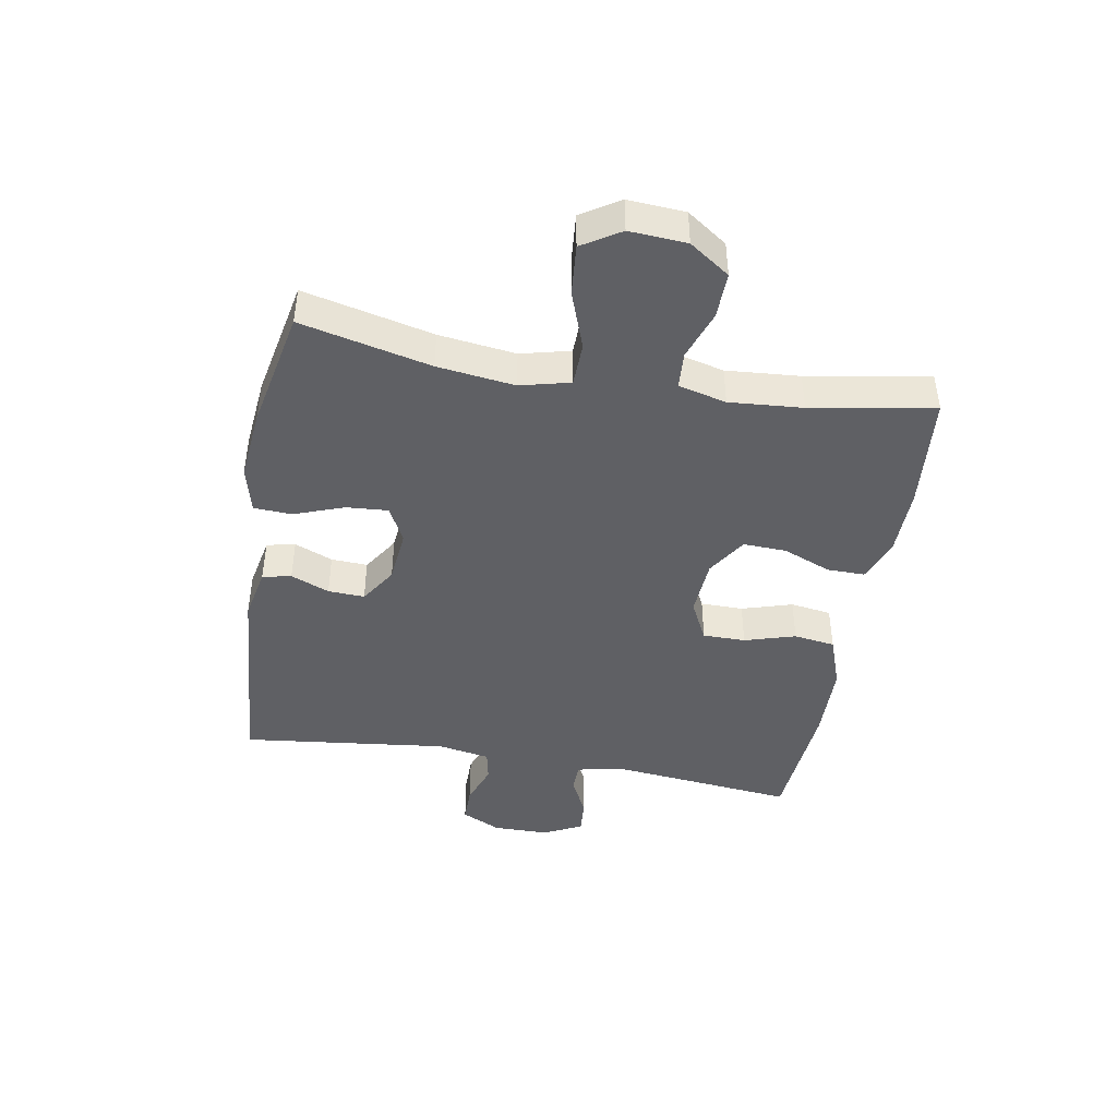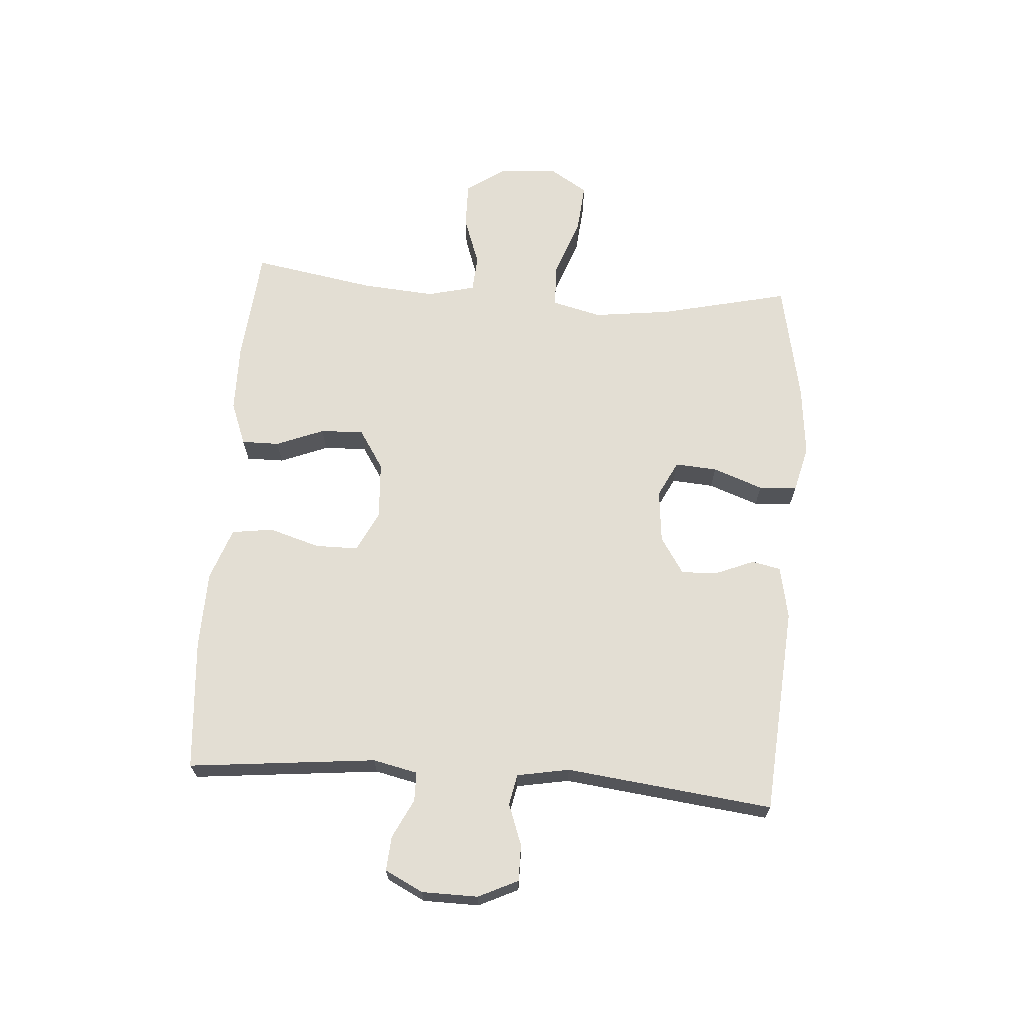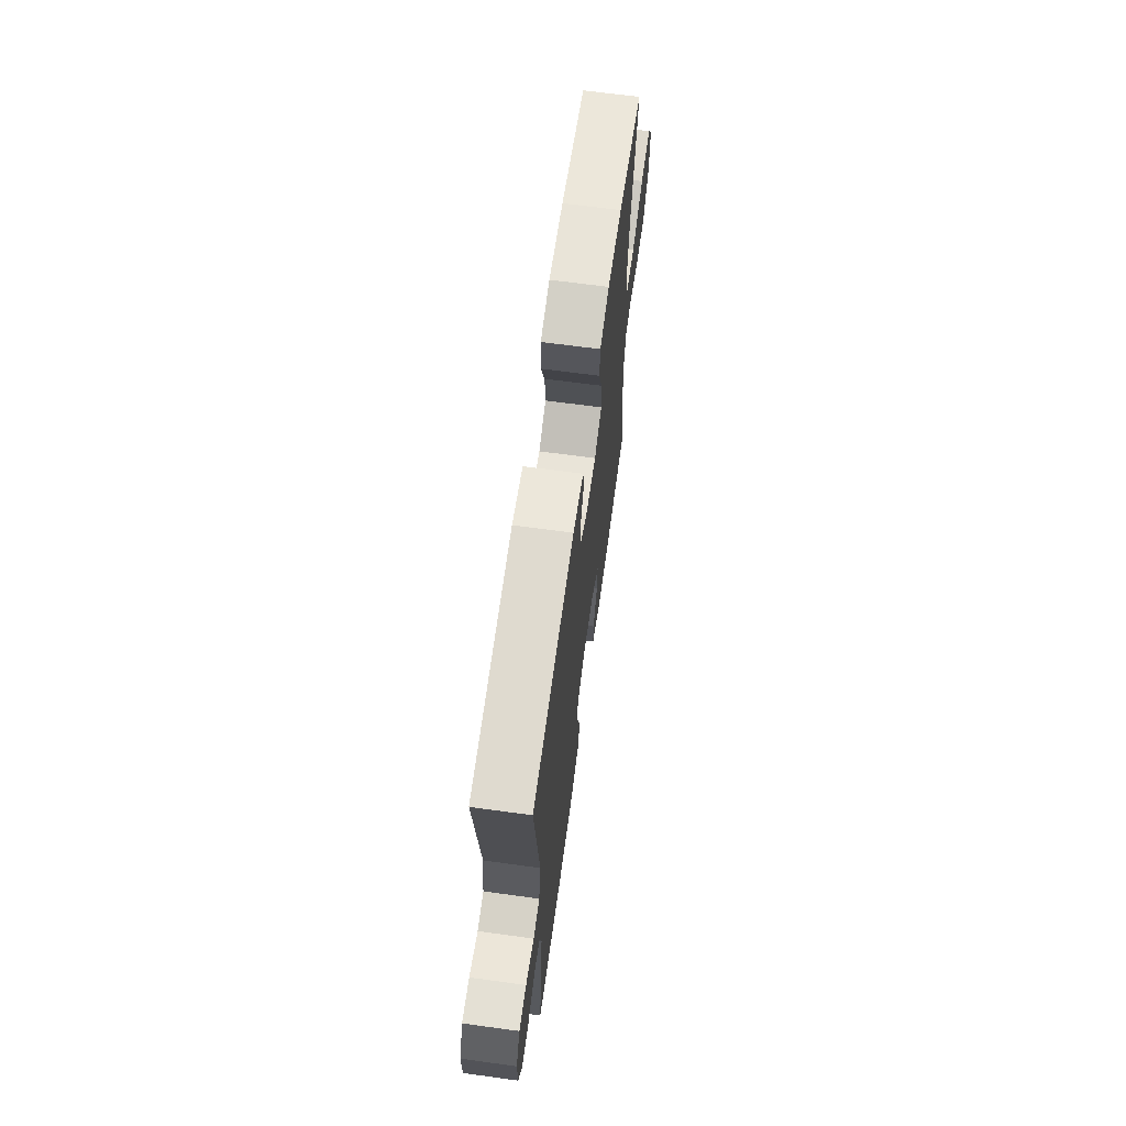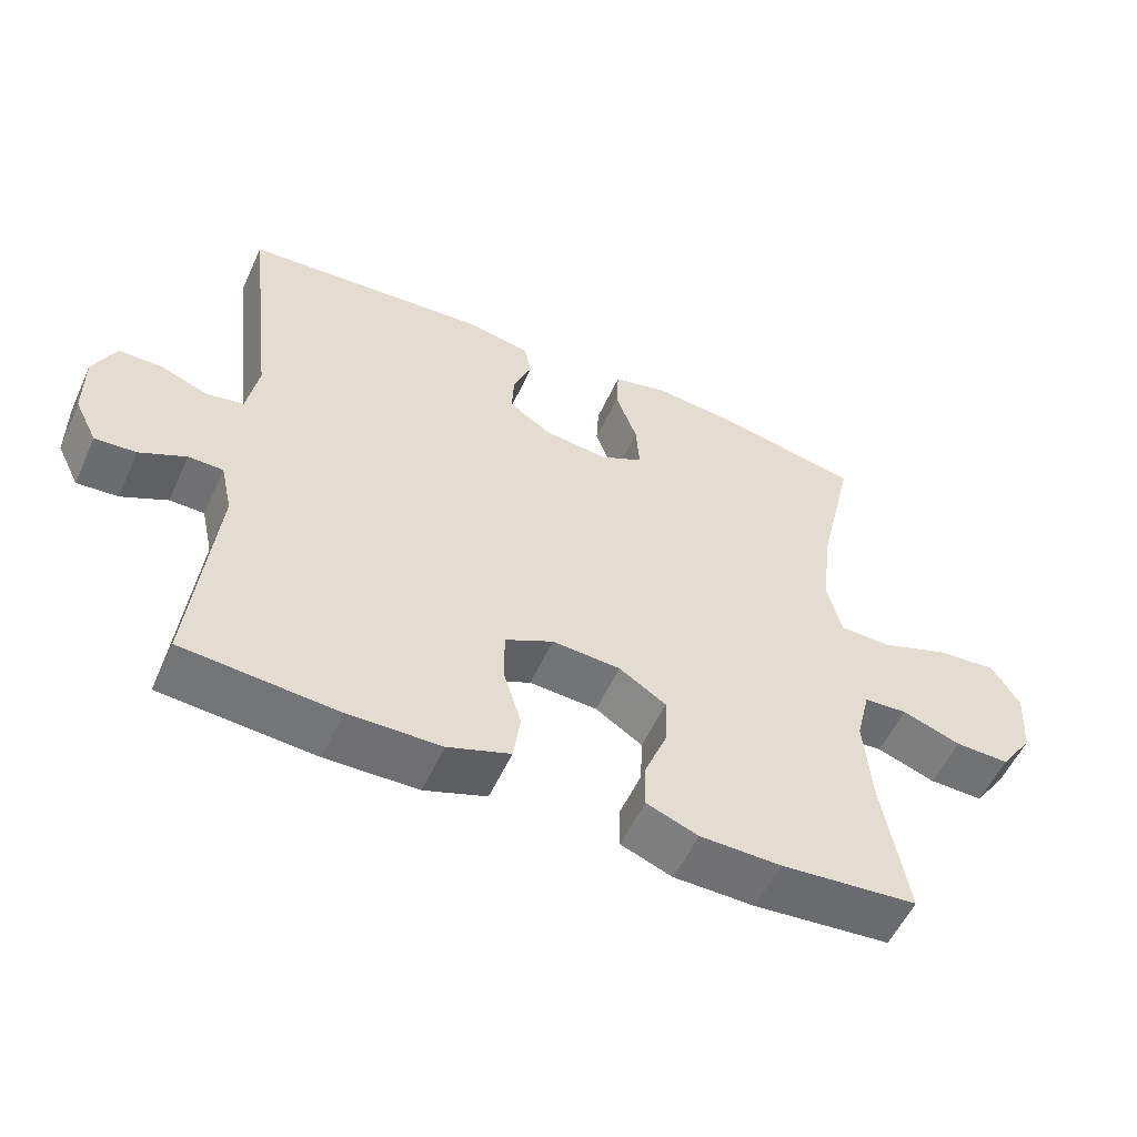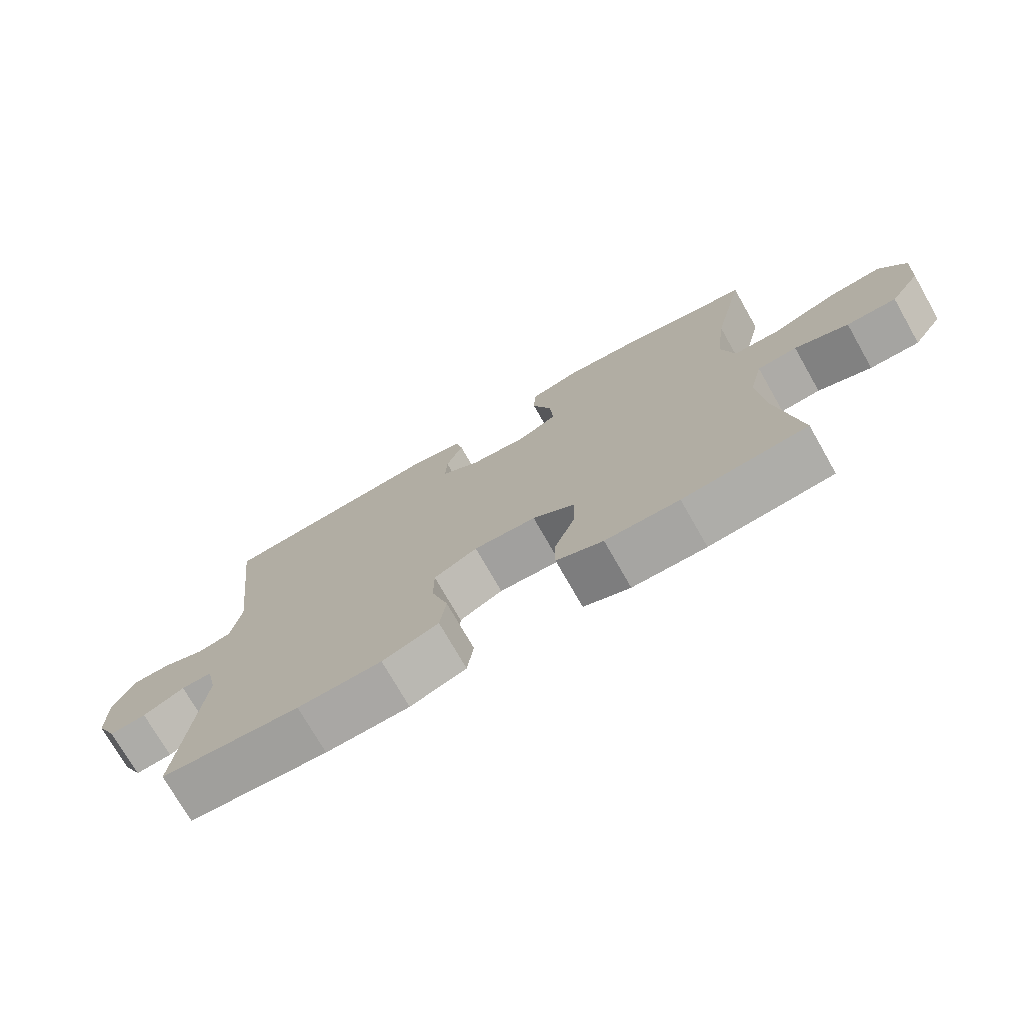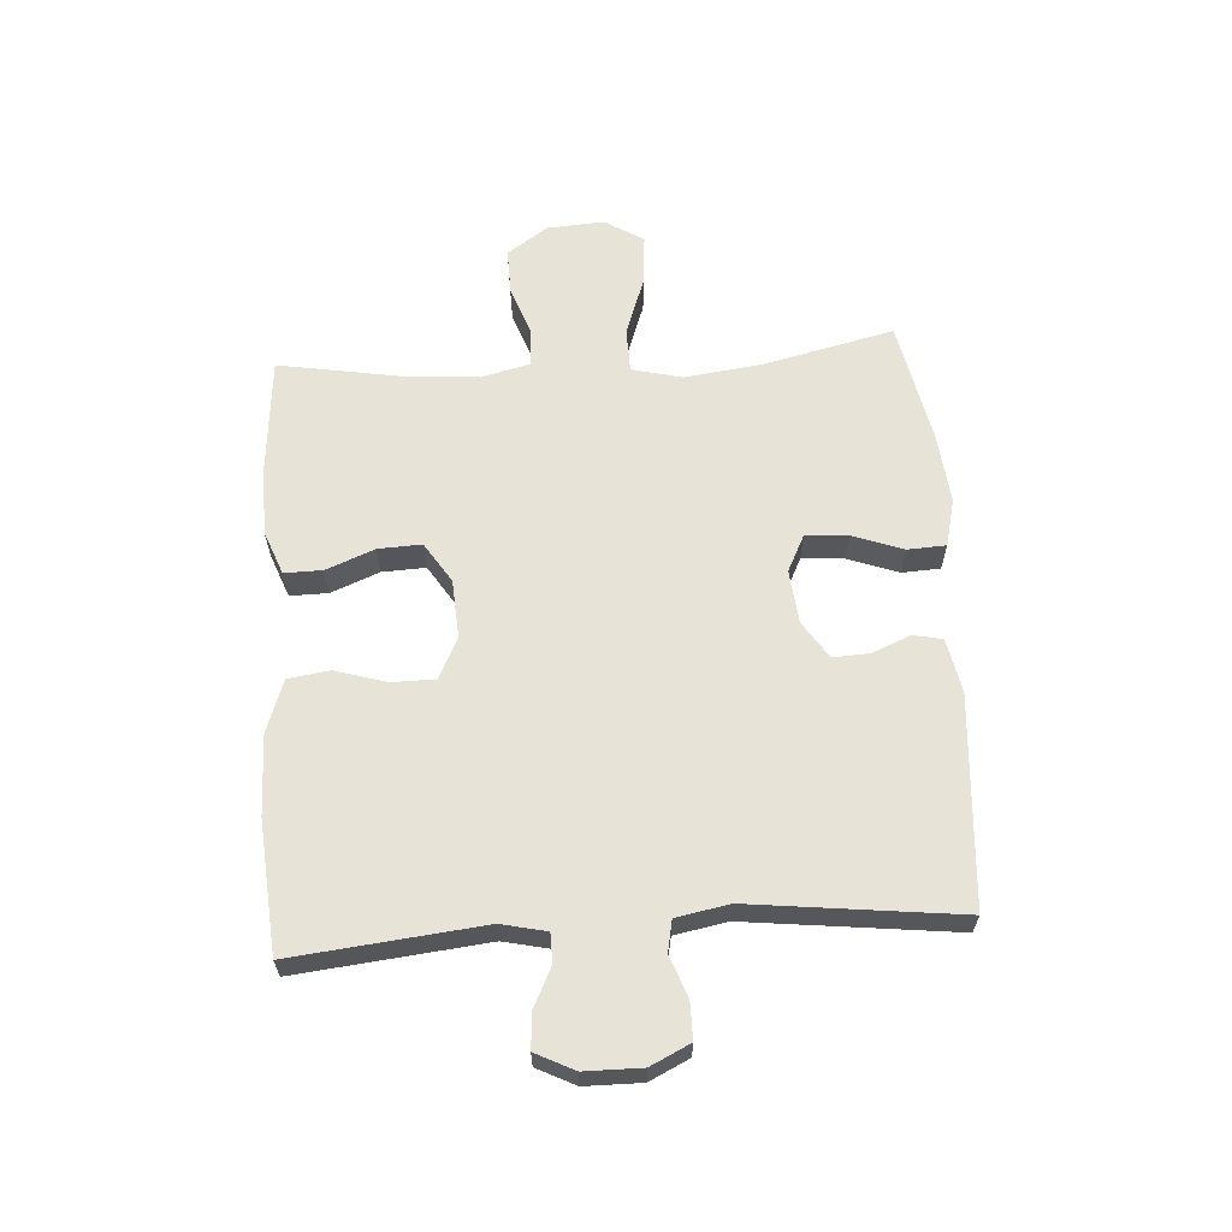
<metadata>
{"format":"obj","ext":"obj","renderer":"f3d","projection":"perspective","resolution":1024,"background":"white","views":[{"elev":-44.0,"azim":80.1,"up":"+Y"},{"elev":67.2,"azim":-85.8,"up":"+Y"},{"elev":66.3,"azim":-82.2,"up":"+Z"},{"elev":-55.1,"azim":-24.4,"up":"+Z"},{"elev":-74.1,"azim":29.7,"up":"+Z"},{"elev":62.7,"azim":-93.8,"up":"+Y"}]}
</metadata>
<code>
o path100_path100.001
v -0.2875 0.0375 -0.5254
v -0.1558 0.0375 -0.5227
v -0.06746 0.0375 -0.4913
v -0.05747 0.0375 -0.4218
v -0.08325 0.0375 -0.3362
v -0.08284 0.0375 -0.2642
v -0.01451 0.0375 -0.2302
v 0.08265 0.0375 -0.2362
v 0.1494 0.0375 -0.279
v 0.1463 0.0375 -0.3516
v 0.1142 0.0375 -0.4323
v 0.1135 0.0375 -0.4958
v 0.1865 0.0375 -0.5238
v 0.3016 0.0375 -0.5254
v 0.4957 0.0375 -0.508
v 0.4602 0.0375 -0.3017
v 0.4506 0.0375 -0.1784
v 0.4705 0.0375 -0.09794
v 0.5321 0.0375 -0.09372
v 0.6154 0.0375 -0.1231
v 0.6924 0.0375 -0.1247
v 0.7388 0.0375 -0.05719
v 0.7451 0.0375 0.03901
v 0.7052 0.0375 0.1033
v 0.6207 0.0375 0.09581
v 0.5226 0.0375 0.06057
v 0.4494 0.0375 0.06238
v 0.4288 0.0375 0.146
v 0.4451 0.0375 0.2759
v 0.4957 0.0375 0.4939
v 0.2935 0.0375 0.5349
v 0.1727 0.0375 0.5472
v 0.09427 0.0375 0.5279
v 0.09094 0.0375 0.4638
v 0.1216 0.0375 0.3795
v 0.1266 0.0375 0.3088
v 0.06571 0.0375 0.2784
v -0.02392 0.0375 0.2872
v -0.08577 0.0375 0.3273
v -0.08286 0.0375 0.3886
v -0.05626 0.0375 0.4534
v -0.06657 0.0375 0.5017
v -0.1553 0.0375 0.5196
v -0.506 0.0375 0.4939
v -0.4653 0.0375 0.1455
v -0.4815 0.0375 0.05735
v -0.5334 0.0375 0.04696
v -0.6026 0.0375 0.07236
v -0.6636 0.0375 0.07247
v -0.6952 0.0375 0.006128
v -0.6944 0.0375 -0.08831
v -0.6624 0.0375 -0.1526
v -0.6042 0.0375 -0.1482
v -0.5391 0.0375 -0.116
v -0.49 0.0375 -0.1166
v -0.4733 0.0375 -0.1919
v -0.506 0.0375 -0.508
v -0.2875 -0.0375 -0.5254
v -0.1558 -0.0375 -0.5227
v -0.06746 -0.0375 -0.4913
v -0.05747 -0.0375 -0.4218
v -0.08325 -0.0375 -0.3362
v -0.08284 -0.0375 -0.2642
v -0.01451 -0.0375 -0.2302
v 0.08265 -0.0375 -0.2362
v 0.1494 -0.0375 -0.279
v 0.1463 -0.0375 -0.3516
v 0.1142 -0.0375 -0.4323
v 0.1135 -0.0375 -0.4958
v 0.1865 -0.0375 -0.5238
v 0.3016 -0.0375 -0.5254
v 0.4957 -0.0375 -0.508
v 0.4602 -0.0375 -0.3017
v 0.4506 -0.0375 -0.1784
v 0.4705 -0.0375 -0.09794
v 0.5321 -0.0375 -0.09372
v 0.6154 -0.0375 -0.1231
v 0.6924 -0.0375 -0.1247
v 0.7388 -0.0375 -0.05719
v 0.7451 -0.0375 0.03901
v 0.7052 -0.0375 0.1033
v 0.6207 -0.0375 0.09581
v 0.5226 -0.0375 0.06057
v 0.4494 -0.0375 0.06238
v 0.4288 -0.0375 0.146
v 0.4451 -0.0375 0.2759
v 0.4957 -0.0375 0.4939
v 0.2935 -0.0375 0.5349
v 0.1727 -0.0375 0.5472
v 0.09427 -0.0375 0.5279
v 0.09094 -0.0375 0.4638
v 0.1216 -0.0375 0.3795
v 0.1266 -0.0375 0.3088
v 0.06571 -0.0375 0.2784
v -0.02392 -0.0375 0.2872
v -0.08577 -0.0375 0.3273
v -0.08286 -0.0375 0.3886
v -0.05626 -0.0375 0.4534
v -0.06657 -0.0375 0.5017
v -0.1553 -0.0375 0.5196
v -0.506 -0.0375 0.4939
v -0.4653 -0.0375 0.1455
v -0.4815 -0.0375 0.05735
v -0.5334 -0.0375 0.04696
v -0.6026 -0.0375 0.07236
v -0.6636 -0.0375 0.07247
v -0.6952 -0.0375 0.006128
v -0.6944 -0.0375 -0.08831
v -0.6624 -0.0375 -0.1526
v -0.6042 -0.0375 -0.1482
v -0.5391 -0.0375 -0.116
v -0.49 -0.0375 -0.1166
v -0.4733 -0.0375 -0.1919
v -0.506 -0.0375 -0.508
v 0.7388 0.0375 -0.05719
v 0.7451 0.0375 0.03901
v 0.7052 0.0375 0.1033
v 0.7052 0.0375 0.1033
v 0.6924 0.0375 -0.1247
v 0.6207 0.0375 0.09581
v 0.6154 0.0375 -0.1231
v 0.5226 0.0375 0.06057
v 0.5321 0.0375 -0.09372
v 0.4705 0.0375 -0.09794
v 0.4705 0.0375 -0.09794
v 0.4494 0.0375 0.06238
v 0.4494 0.0375 0.06238
v 0.4957 0.0375 -0.508
v 0.4957 0.0375 -0.508
v 0.4602 0.0375 -0.3017
v 0.4451 0.0375 0.2759
v 0.4957 0.0375 0.4939
v 0.4957 0.0375 0.4939
v 0.4506 0.0375 -0.1784
v 0.4288 0.0375 0.146
v 0.3016 0.0375 -0.5254
v 0.2935 0.0375 0.5349
v 0.1865 0.0375 -0.5238
v 0.1727 0.0375 0.5472
v 0.1135 0.0375 -0.4958
v 0.1135 0.0375 -0.4958
v 0.1494 0.0375 -0.279
v 0.1463 0.0375 -0.3516
v 0.1216 0.0375 0.3795
v 0.1266 0.0375 0.3088
v 0.1266 0.0375 0.3088
v 0.09427 0.0375 0.5279
v 0.09427 0.0375 0.5279
v 0.08265 0.0375 -0.2362
v 0.1142 0.0375 -0.4323
v 0.06571 0.0375 0.2784
v 0.09094 0.0375 0.4638
v -0.01451 0.0375 -0.2302
v -0.02392 0.0375 0.2872
v -0.08284 0.0375 -0.2642
v -0.08284 0.0375 -0.2642
v -0.08577 0.0375 0.3273
v -0.08286 0.0375 0.3886
v -0.05626 0.0375 0.4534
v -0.06657 0.0375 0.5017
v -0.06657 0.0375 0.5017
v -0.06746 0.0375 -0.4913
v -0.06746 0.0375 -0.4913
v -0.05747 0.0375 -0.4218
v -0.08325 0.0375 -0.3362
v -0.1553 0.0375 0.5196
v -0.1558 0.0375 -0.5227
v -0.2875 0.0375 -0.5254
v -0.4653 0.0375 0.1455
v -0.4815 0.0375 0.05735
v -0.4815 0.0375 0.05735
v -0.49 0.0375 -0.1166
v -0.49 0.0375 -0.1166
v -0.4733 0.0375 -0.1919
v -0.506 0.0375 0.4939
v -0.506 0.0375 0.4939
v -0.506 0.0375 -0.508
v -0.506 0.0375 -0.508
v -0.5334 0.0375 0.04696
v -0.5391 0.0375 -0.116
v -0.6026 0.0375 0.07236
v -0.6042 0.0375 -0.1482
v -0.6636 0.0375 0.07247
v -0.6636 0.0375 0.07247
v -0.6624 0.0375 -0.1526
v -0.6624 0.0375 -0.1526
v -0.6944 0.0375 -0.08831
v -0.6952 0.0375 0.006128
v 0.7388 -0.0375 -0.05719
v 0.7451 -0.0375 0.03901
v 0.7052 -0.0375 0.1033
v 0.7052 -0.0375 0.1033
v 0.6924 -0.0375 -0.1247
v 0.6207 -0.0375 0.09581
v 0.6154 -0.0375 -0.1231
v 0.5226 -0.0375 0.06057
v 0.5321 -0.0375 -0.09372
v 0.4705 -0.0375 -0.09794
v 0.4705 -0.0375 -0.09794
v 0.4494 -0.0375 0.06238
v 0.4494 -0.0375 0.06238
v 0.4957 -0.0375 -0.508
v 0.4957 -0.0375 -0.508
v 0.4602 -0.0375 -0.3017
v 0.4451 -0.0375 0.2759
v 0.4957 -0.0375 0.4939
v 0.4957 -0.0375 0.4939
v 0.4506 -0.0375 -0.1784
v 0.4288 -0.0375 0.146
v 0.3016 -0.0375 -0.5254
v 0.2935 -0.0375 0.5349
v 0.1865 -0.0375 -0.5238
v 0.1727 -0.0375 0.5472
v 0.1135 -0.0375 -0.4958
v 0.1135 -0.0375 -0.4958
v 0.1494 -0.0375 -0.279
v 0.1463 -0.0375 -0.3516
v 0.1216 -0.0375 0.3795
v 0.1266 -0.0375 0.3088
v 0.1266 -0.0375 0.3088
v 0.09427 -0.0375 0.5279
v 0.09427 -0.0375 0.5279
v 0.08265 -0.0375 -0.2362
v 0.1142 -0.0375 -0.4323
v 0.06571 -0.0375 0.2784
v 0.09094 -0.0375 0.4638
v -0.01451 -0.0375 -0.2302
v -0.02392 -0.0375 0.2872
v -0.08284 -0.0375 -0.2642
v -0.08284 -0.0375 -0.2642
v -0.08577 -0.0375 0.3273
v -0.08286 -0.0375 0.3886
v -0.05626 -0.0375 0.4534
v -0.06657 -0.0375 0.5017
v -0.06657 -0.0375 0.5017
v -0.06746 -0.0375 -0.4913
v -0.06746 -0.0375 -0.4913
v -0.05747 -0.0375 -0.4218
v -0.08325 -0.0375 -0.3362
v -0.1553 -0.0375 0.5196
v -0.1558 -0.0375 -0.5227
v -0.2875 -0.0375 -0.5254
v -0.4653 -0.0375 0.1455
v -0.4815 -0.0375 0.05735
v -0.4815 -0.0375 0.05735
v -0.49 -0.0375 -0.1166
v -0.49 -0.0375 -0.1166
v -0.4733 -0.0375 -0.1919
v -0.506 -0.0375 0.4939
v -0.506 -0.0375 0.4939
v -0.506 -0.0375 -0.508
v -0.506 -0.0375 -0.508
v -0.5334 -0.0375 0.04696
v -0.5391 -0.0375 -0.116
v -0.6026 -0.0375 0.07236
v -0.6042 -0.0375 -0.1482
v -0.6636 -0.0375 0.07247
v -0.6636 -0.0375 0.07247
v -0.6624 -0.0375 -0.1526
v -0.6624 -0.0375 -0.1526
v -0.6944 -0.0375 -0.08831
v -0.6952 -0.0375 0.006128
f 208 216 204
f 212 224 214
f 231 243 228
f 254 262 261
f 198 197 196
f 212 217 224
f 242 239 248
f 257 262 255
f 211 218 205
f 189 195 193
f 189 190 194
f 249 231 240
f 194 190 191
f 205 219 209
f 213 218 211
f 198 216 208
f 205 218 219
f 248 229 246
f 253 246 244
f 229 248 239
f 225 227 223
f 233 240 232
f 242 248 251
f 221 226 213
f 254 261 256
f 240 231 232
f 195 194 197
f 234 240 233
f 204 217 210
f 211 205 206
f 189 194 195
f 223 216 198
f 219 225 209
f 204 210 202
f 218 213 226
f 254 253 262
f 243 231 249
f 256 261 259
f 227 244 229
f 228 227 225
f 241 239 242
f 255 262 253
f 253 254 246
f 228 244 227
f 228 243 244
f 216 217 204
f 209 225 200
f 200 225 223
f 239 241 238
f 244 246 229
f 200 223 198
f 238 241 236
f 200 198 196
f 210 217 212
f 196 197 194
f 22 23 80 79
f 23 118 192 80
f 21 22 79 78
f 24 25 82 81
f 20 21 78 77
f 25 26 83 82
f 19 20 77 76
f 125 19 76 199
f 26 127 201 83
f 129 16 73 203
f 29 133 207 86
f 17 18 75 74
f 16 17 74 73
f 27 28 85 84
f 28 29 86 85
f 14 15 72 71
f 30 31 88 87
f 13 14 71 70
f 31 32 89 88
f 141 13 70 215
f 9 10 67 66
f 35 146 220 92
f 32 148 222 89
f 8 9 66 65
f 11 12 69 68
f 10 11 68 67
f 36 37 94 93
f 34 35 92 91
f 33 34 91 90
f 7 8 65 64
f 37 38 95 94
f 156 7 64 230
f 38 39 96 95
f 40 41 98 97
f 41 161 235 98
f 163 4 61 237
f 4 5 62 61
f 42 43 100 99
f 2 3 60 59
f 5 6 63 62
f 39 40 97 96
f 1 2 59 58
f 45 171 245 102
f 173 56 113 247
f 176 45 102 250
f 43 44 101 100
f 178 1 58 252
f 46 47 104 103
f 54 55 112 111
f 56 57 114 113
f 47 48 105 104
f 53 54 111 110
f 48 184 258 105
f 186 53 110 260
f 51 52 109 108
f 50 51 108 107
f 49 50 107 106
f 134 130 142
f 138 140 150
f 157 154 169
f 180 187 188
f 124 122 123
f 138 150 143
f 168 174 165
f 183 181 188
f 137 131 144
f 115 119 121
f 115 120 116
f 175 166 157
f 120 117 116
f 131 135 145
f 139 137 144
f 124 134 142
f 131 145 144
f 174 172 155
f 179 170 172
f 155 165 174
f 151 149 153
f 159 158 166
f 168 177 174
f 147 139 152
f 180 182 187
f 166 158 157
f 121 123 120
f 160 159 166
f 130 136 143
f 137 132 131
f 115 121 120
f 149 124 142
f 145 135 151
f 130 128 136
f 144 152 139
f 180 188 179
f 169 175 157
f 182 185 187
f 153 155 170
f 154 151 153
f 167 168 165
f 181 179 188
f 179 172 180
f 154 153 170
f 154 170 169
f 142 130 143
f 135 126 151
f 126 149 151
f 165 164 167
f 170 155 172
f 126 124 149
f 164 162 167
f 126 122 124
f 136 138 143
f 122 120 123

</code>
